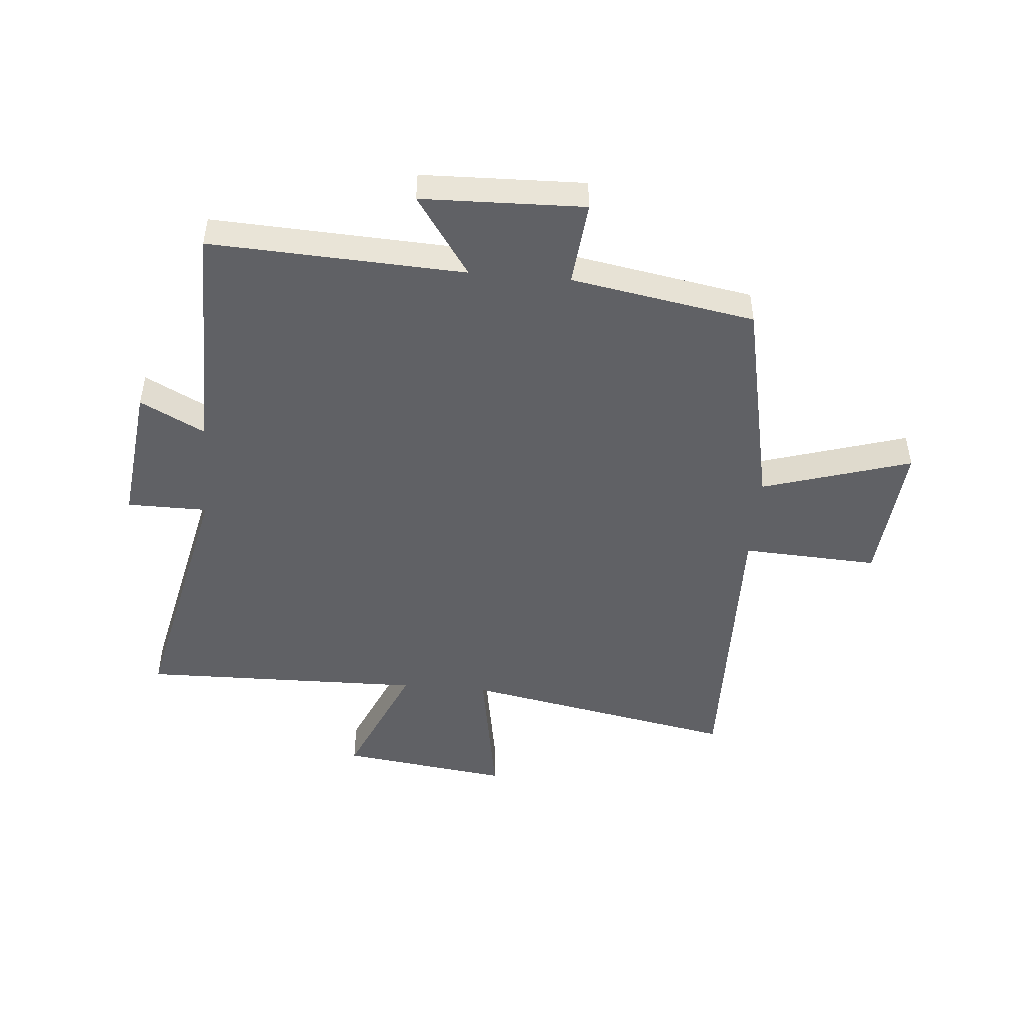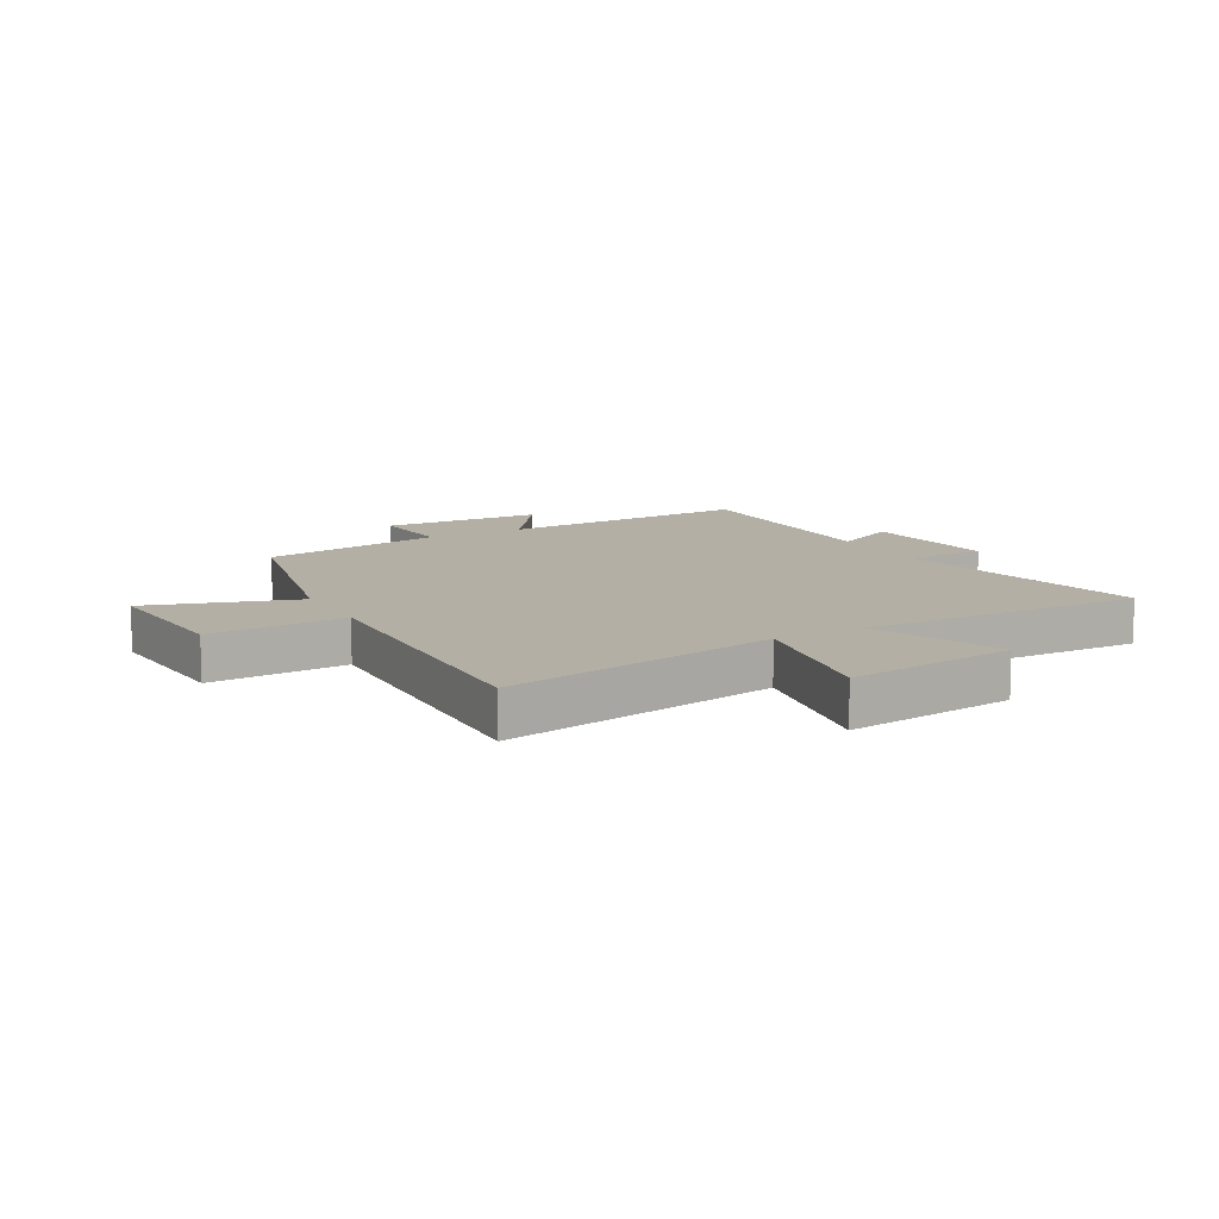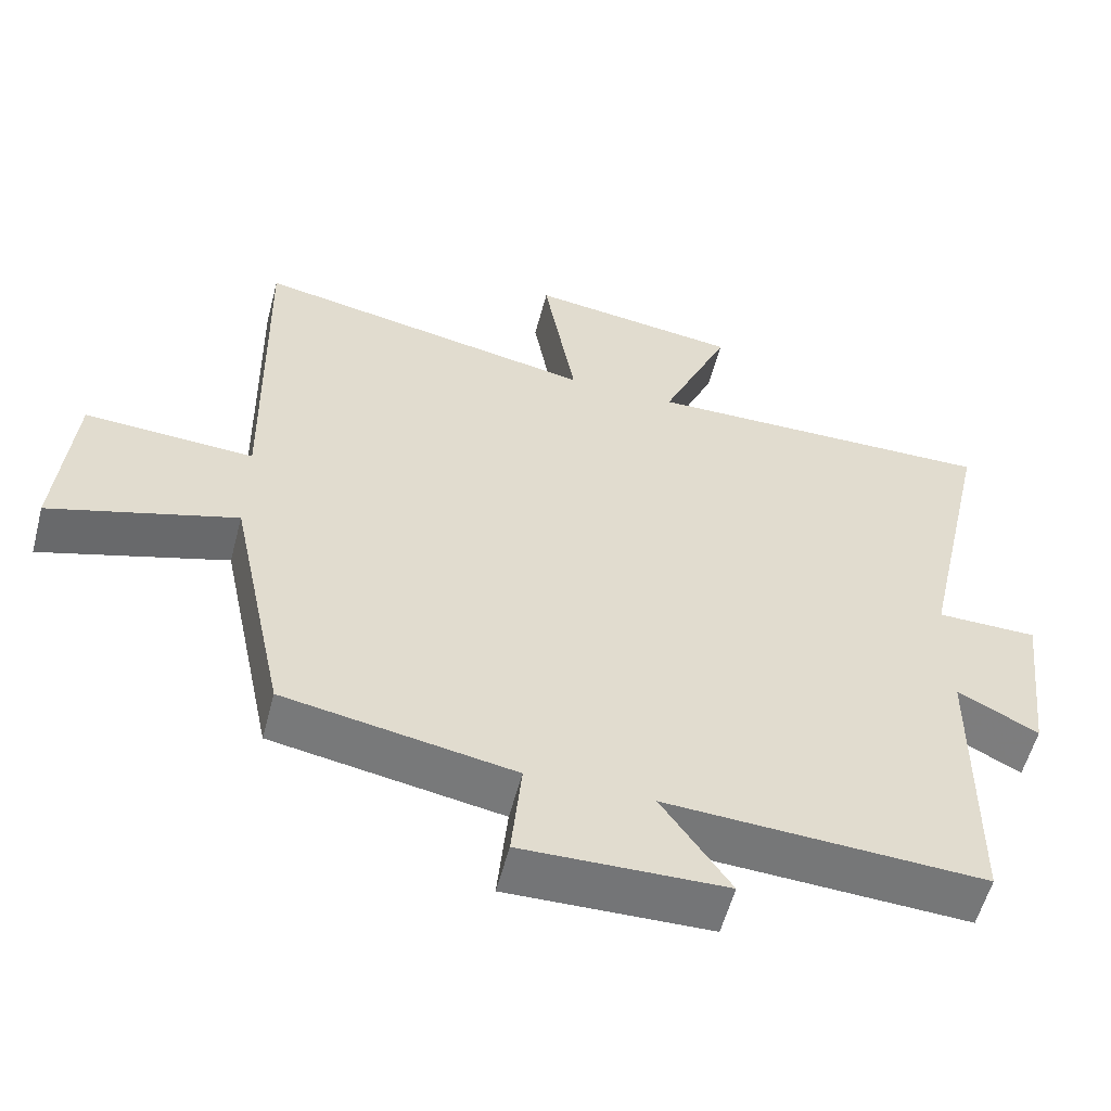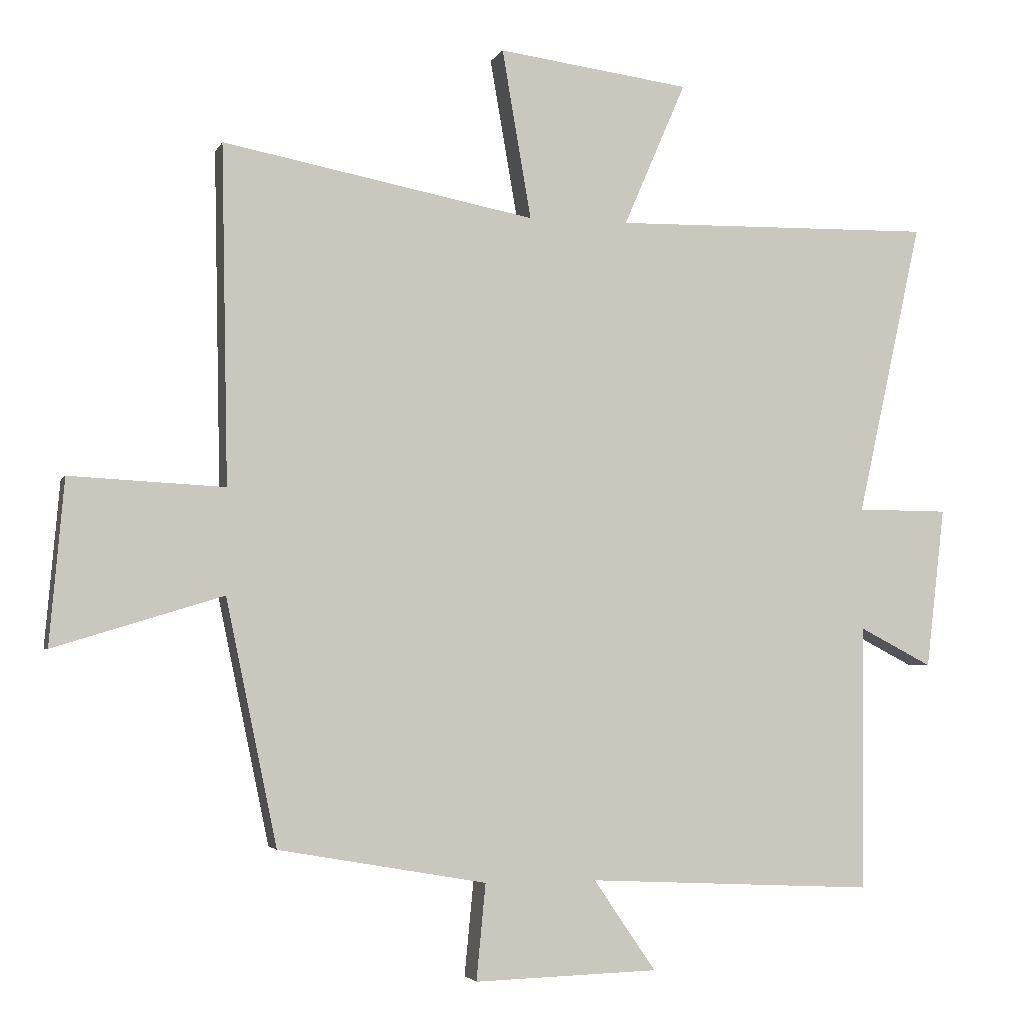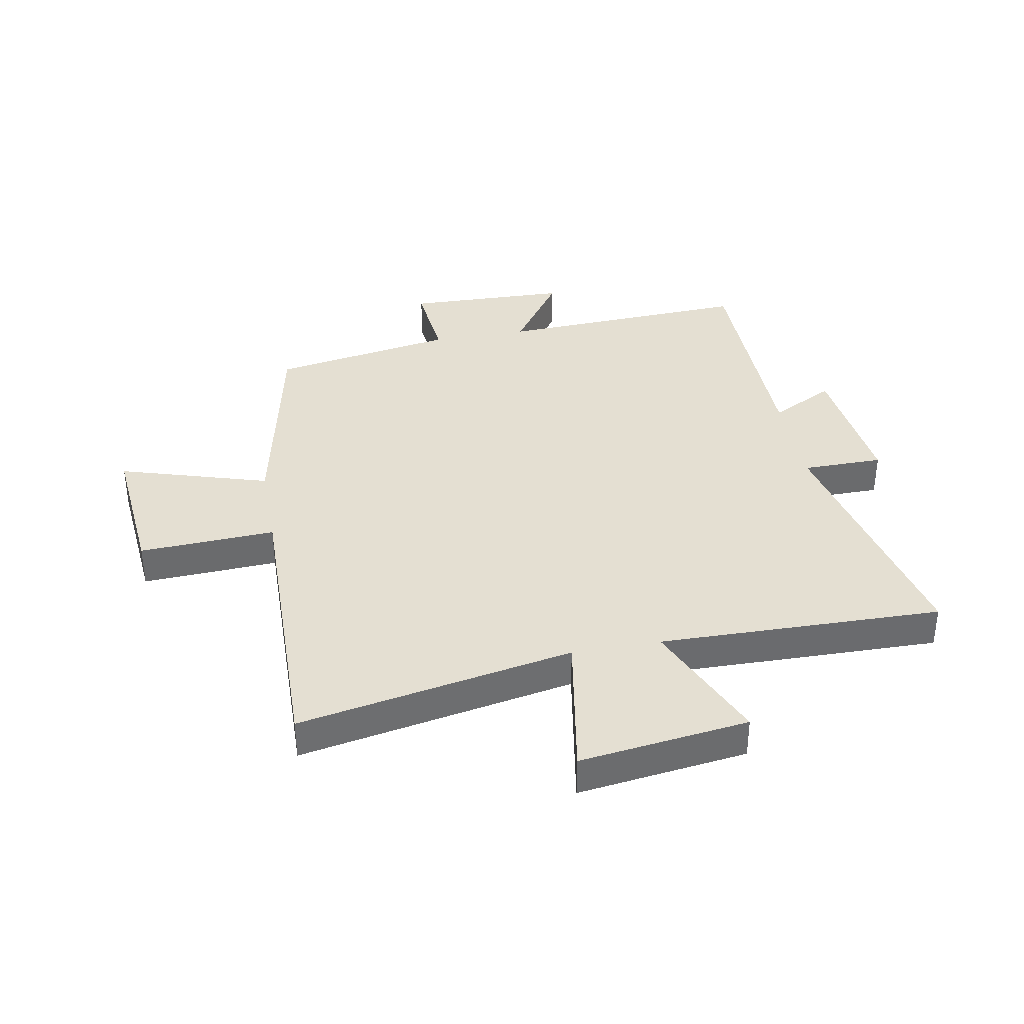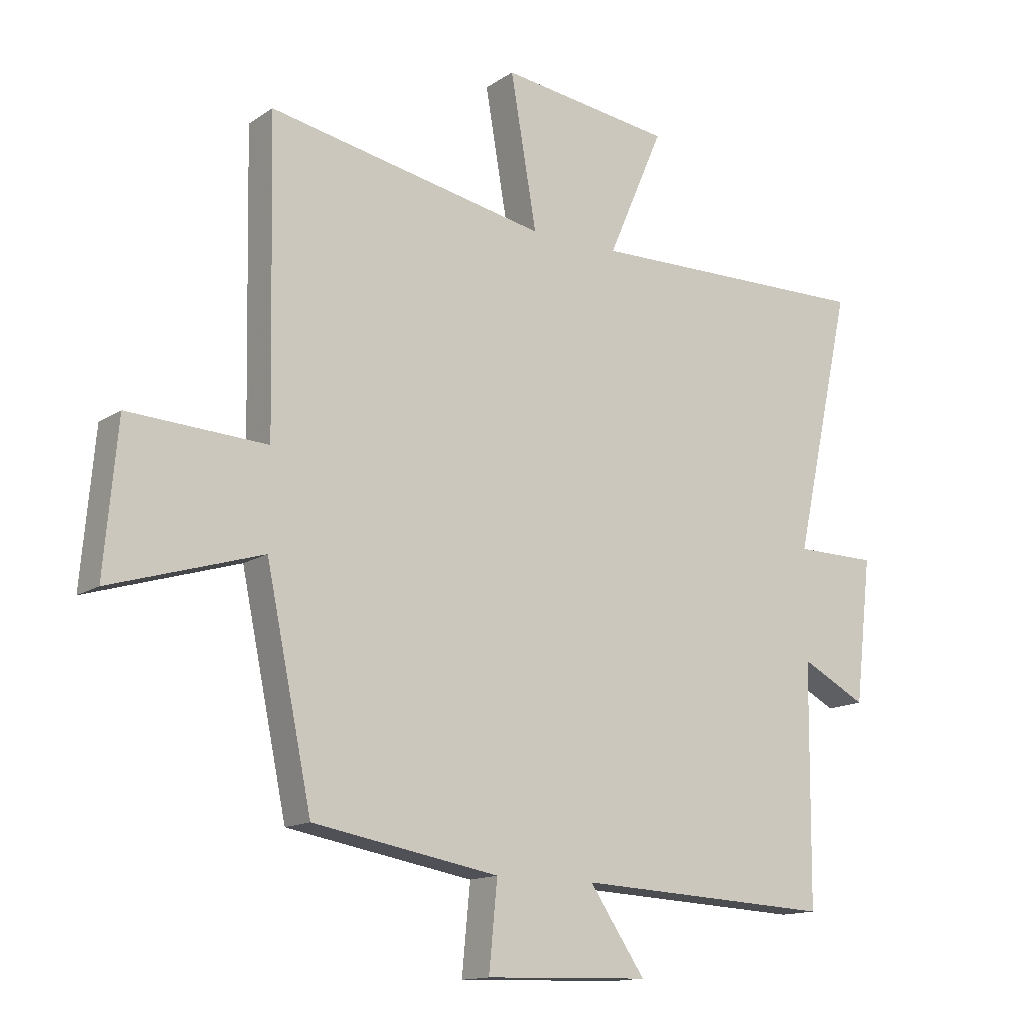
<metadata>
{"format":"obj","ext":"obj","renderer":"f3d","projection":"perspective","resolution":1024,"background":"white","views":[{"elev":-47.9,"azim":175.1,"up":"+Y"},{"elev":11.3,"azim":-28.4,"up":"+Y"},{"elev":-56.7,"azim":-14.7,"up":"+Z"},{"elev":-3.5,"azim":-15.6,"up":"+Z"},{"elev":37.1,"azim":-10.4,"up":"+Y"},{"elev":-14.0,"azim":-35.1,"up":"+Z"}]}
</metadata>
<code>
v 0.598 0.07 0.509
v 0.5 0.07 0.066
v 0.638 0.07 0.065
v 0.61 0.07 -0.177
v 0.5 0.07 -0.12
v 0.496 0.07 -0.521
v 0.061 0.07 -0.5
v 0.155 0.07 -0.637
v -0.123 0.07 -0.645
v -0.109 0.07 -0.5
v -0.423 0.07 -0.445
v -0.5 0.07 -0.076
v -0.755 0.07 -0.154
v -0.733 0.07 0.094
v -0.5 0.07 0.082
v -0.51 0.07 0.59
v -0.039 0.07 0.5
v -0.083 0.07 0.755
v 0.207 0.07 0.717
v 0.113 0.07 0.5
v 0.598 0 0.509
v 0.5 0 0.066
v 0.638 0 0.065
v 0.61 0 -0.177
v 0.5 0 -0.12
v 0.496 0 -0.521
v 0.061 0 -0.5
v 0.155 0 -0.637
v -0.123 0 -0.645
v -0.109 0 -0.5
v -0.423 0 -0.445
v -0.5 0 -0.076
v -0.755 0 -0.154
v -0.733 0 0.094
v -0.5 0 0.082
v -0.51 0 0.59
v -0.039 0 0.5
v -0.083 0 0.755
v 0.207 0 0.717
v 0.113 0 0.5
f 17 18 19 20
f 15 16 17
f 15 17 20
f 12 13 14 15
f 20 1 2
f 15 20 2
f 12 15 2
f 11 12 2
f 10 11 2
f 7 8 9 10
f 5 6 7
f 10 2 3
f 7 10 3
f 5 7 3
f 3 4 5
f 40 39 38 37
f 37 36 35
f 40 37 35
f 35 34 33 32
f 22 21 40
f 22 40 35
f 22 35 32
f 22 32 31
f 22 31 30
f 30 29 28 27
f 27 26 25
f 23 22 30
f 23 30 27
f 23 27 25
f 25 24 23
f 1 21 22 2
f 2 22 23 3
f 3 23 24 4
f 4 24 25 5
f 5 25 26 6
f 6 26 27 7
f 7 27 28 8
f 8 28 29 9
f 9 29 30 10
f 10 30 31 11
f 11 31 32 12
f 12 32 33 13
f 13 33 34 14
f 14 34 35 15
f 15 35 36 16
f 16 36 37 17
f 17 37 38 18
f 18 38 39 19
f 19 39 40 20
f 20 40 21 1

</code>
